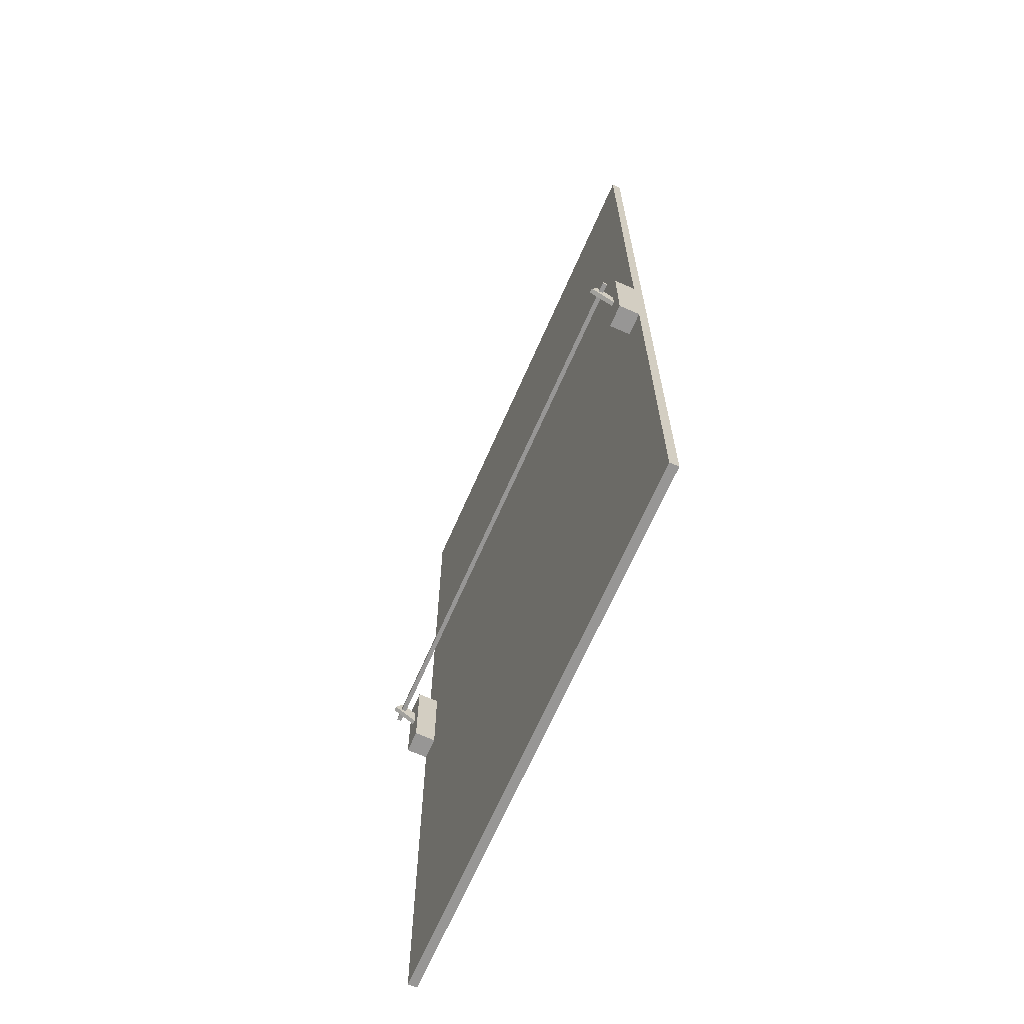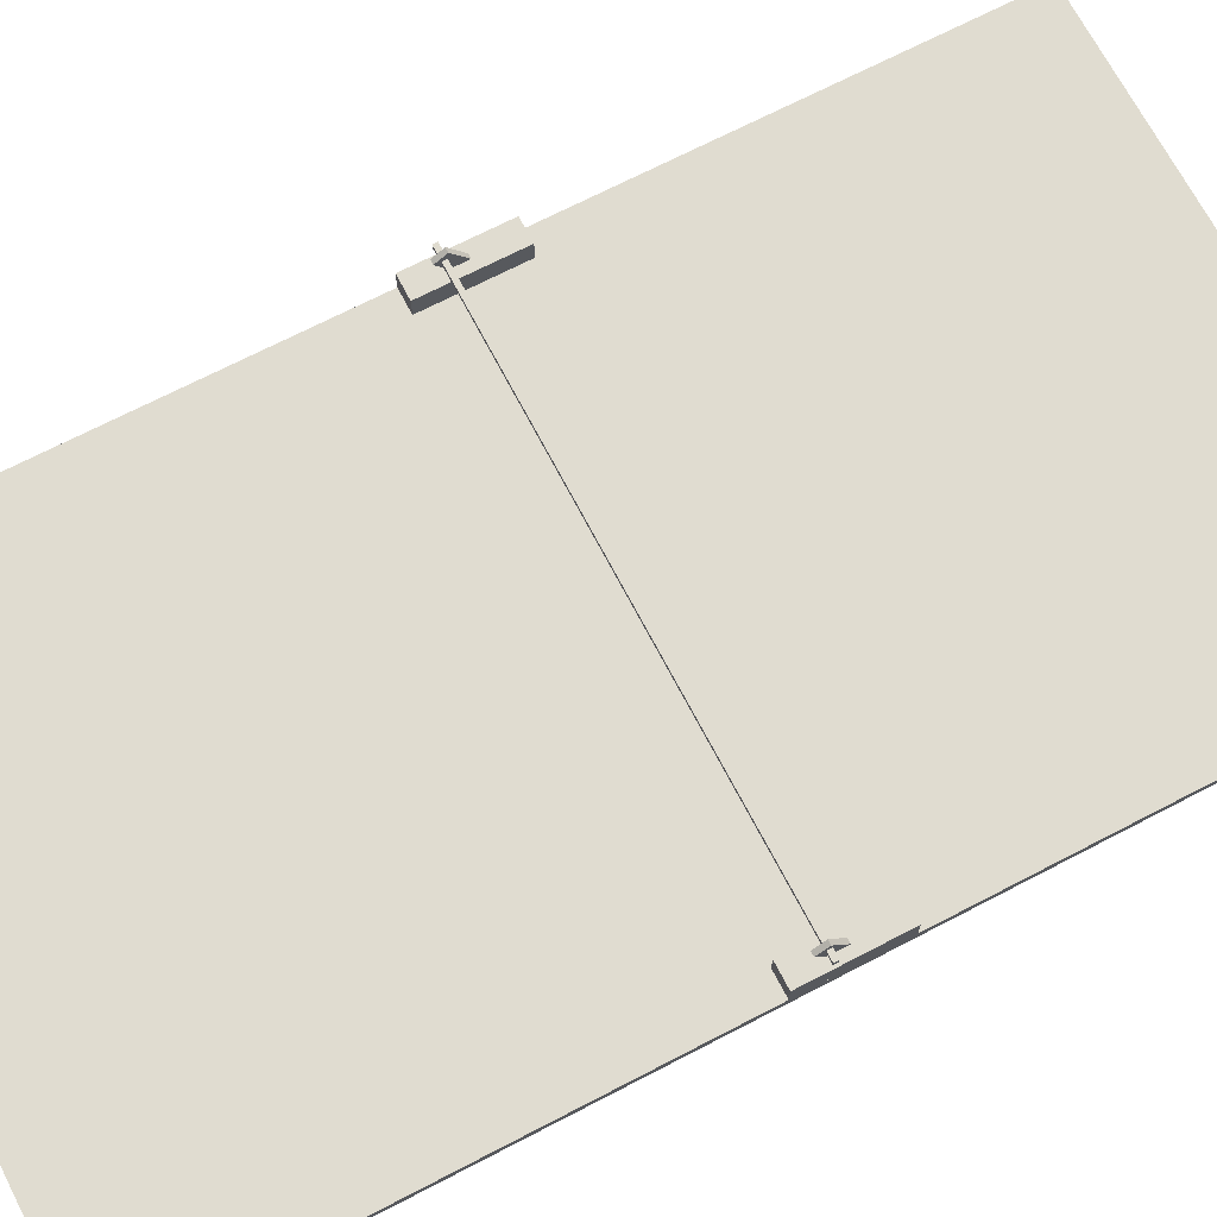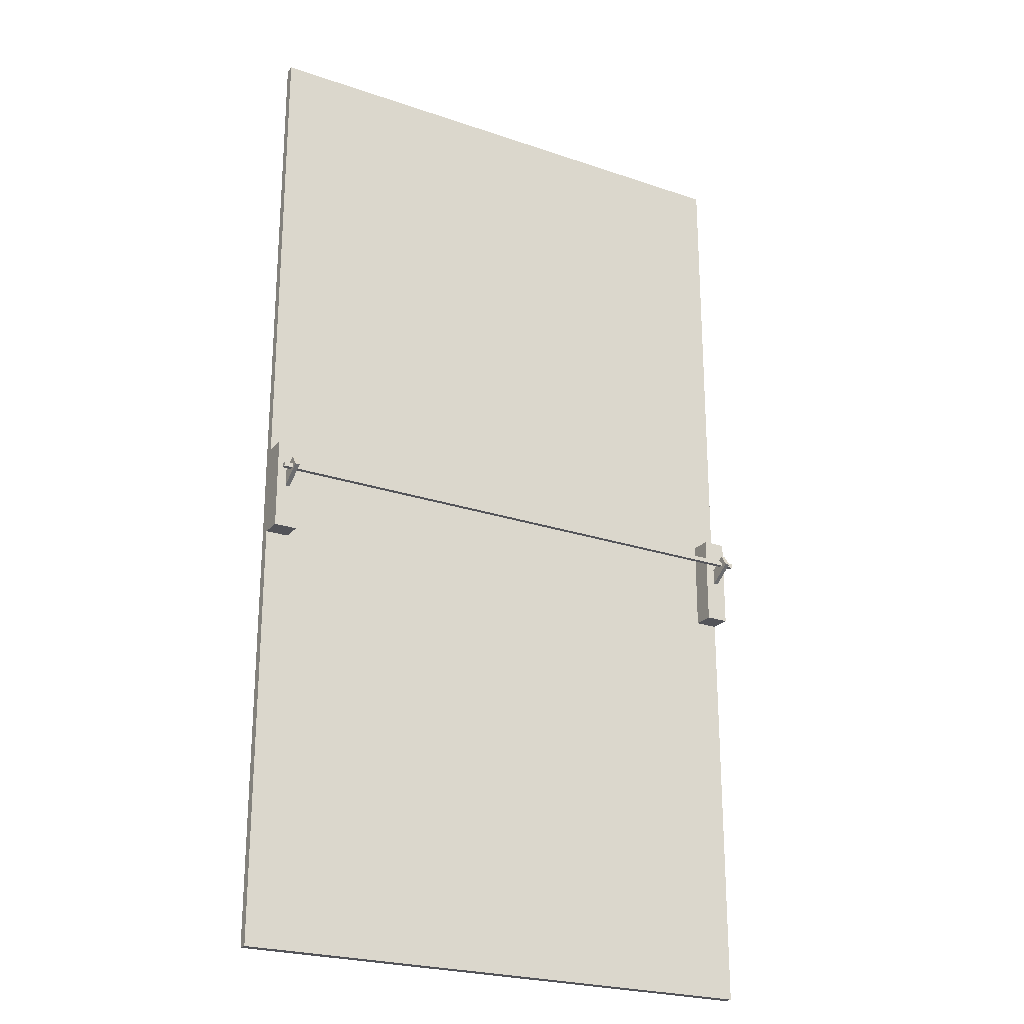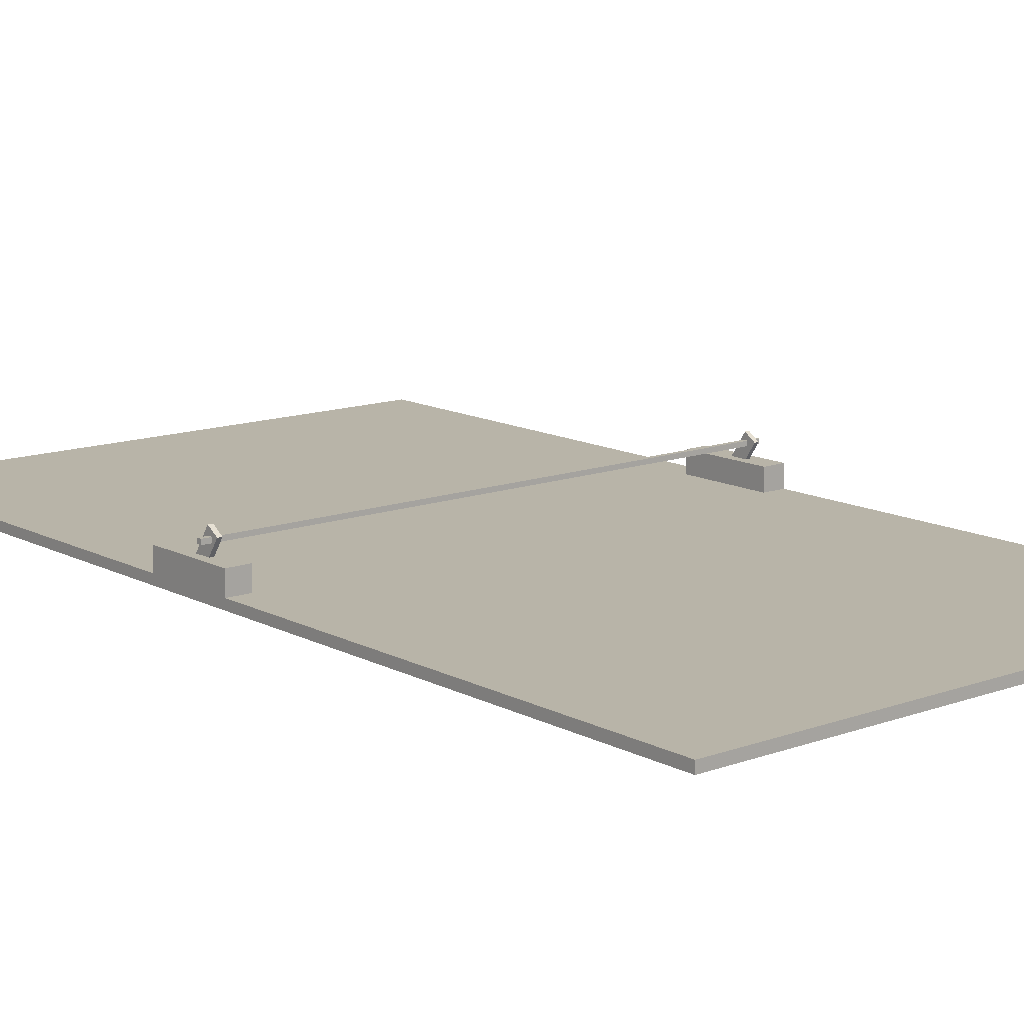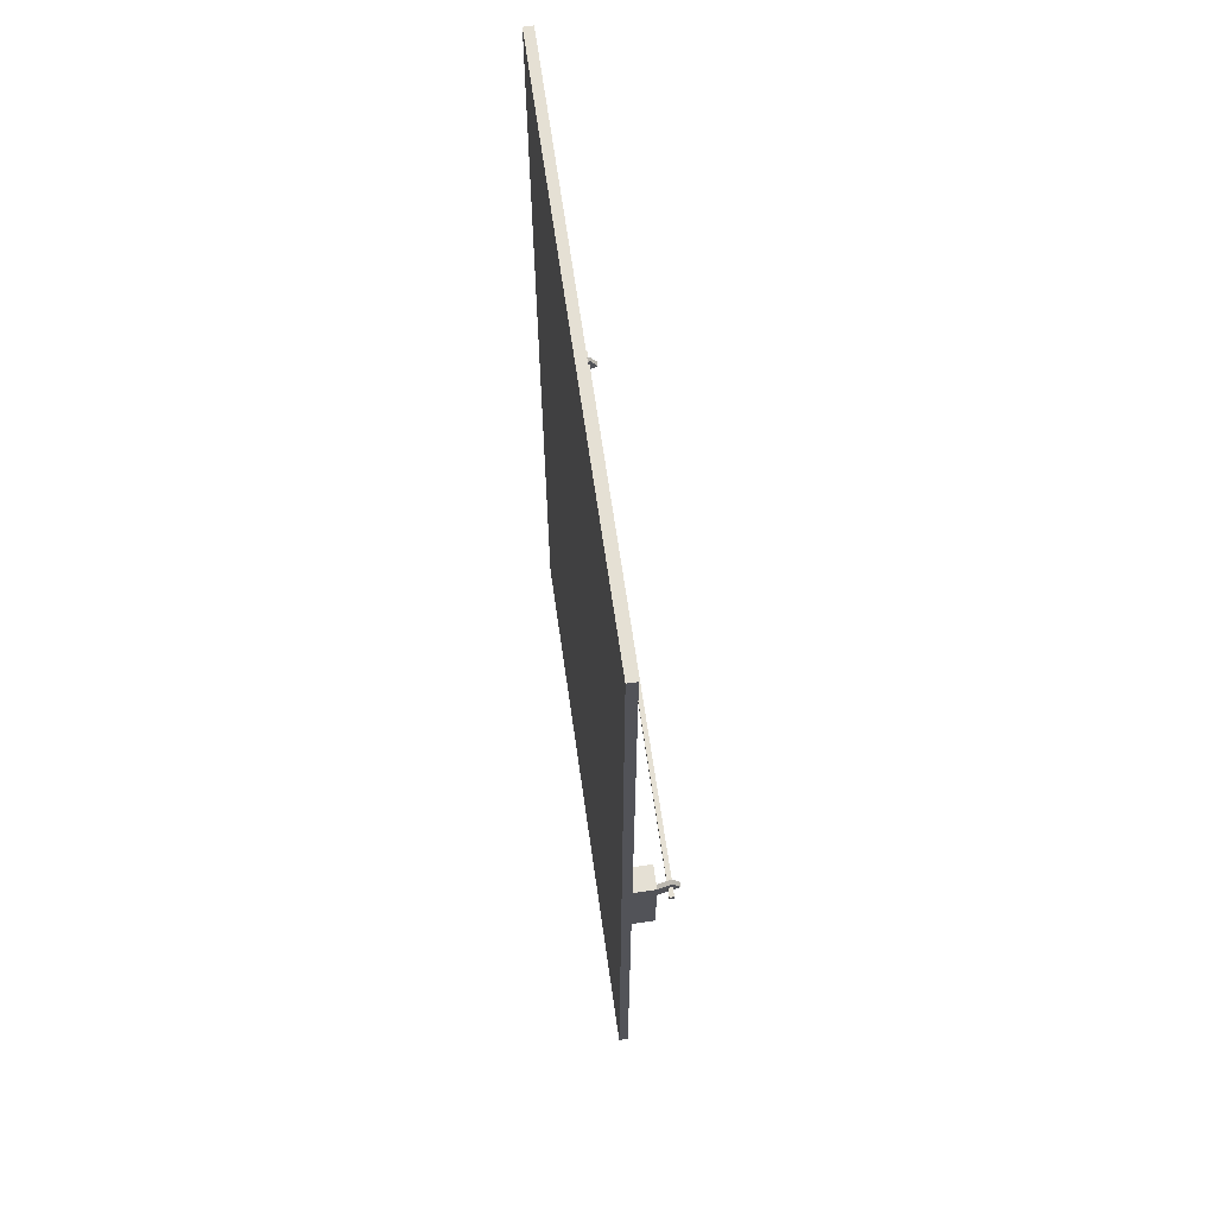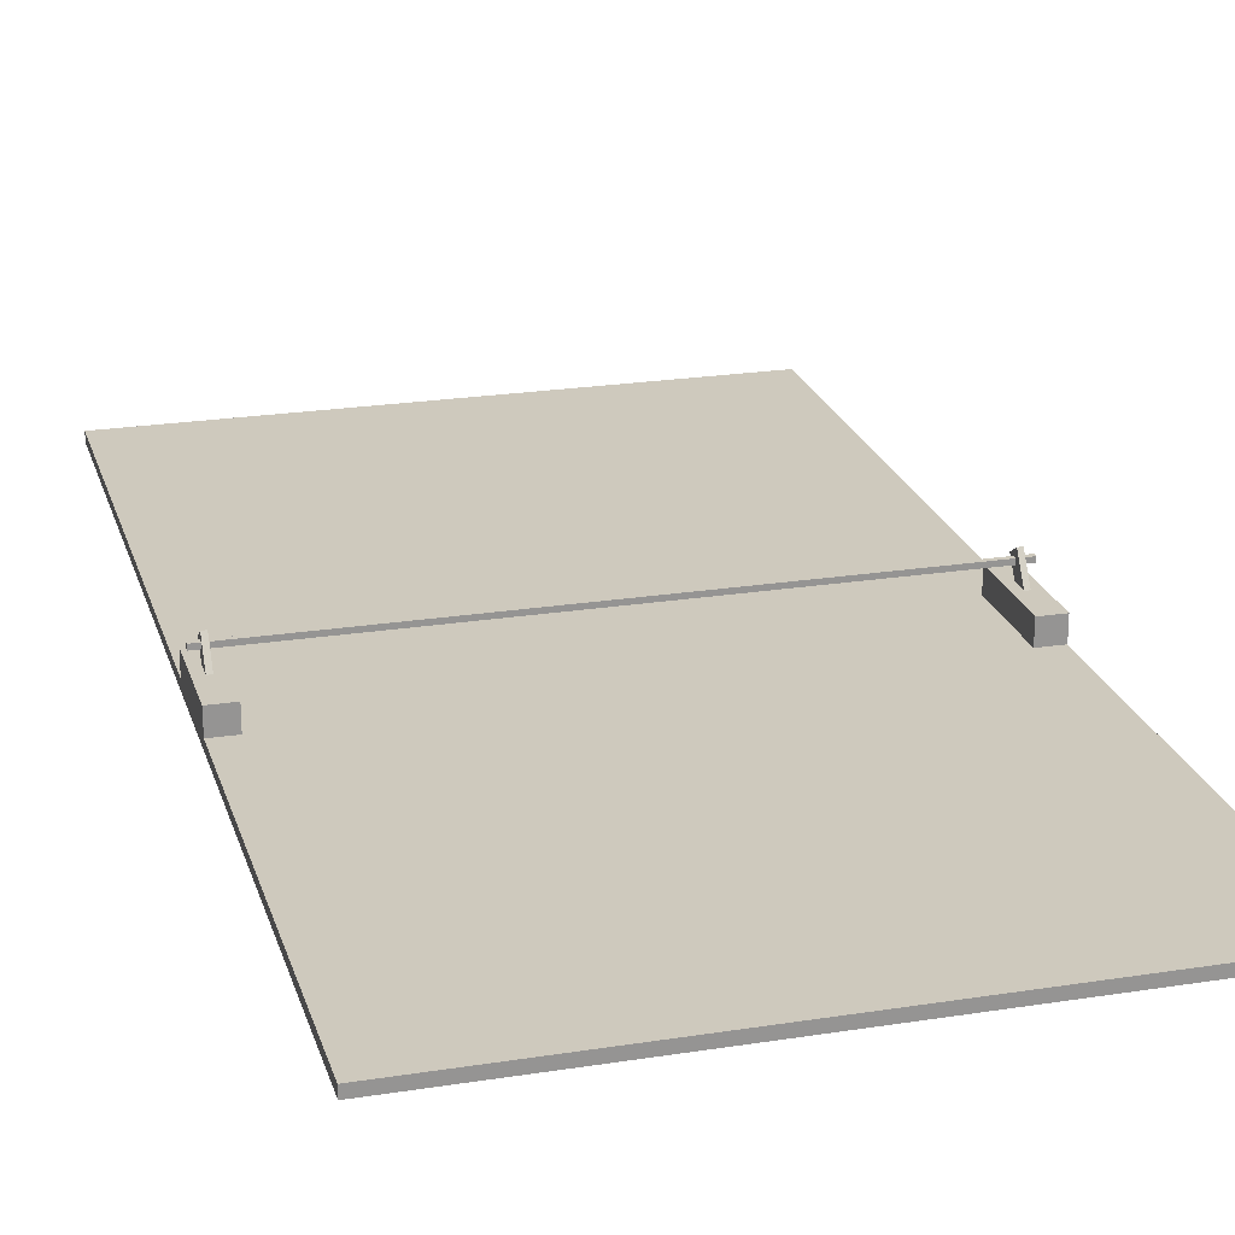
<metadata>
{"format":"obj","ext":"obj","renderer":"f3d","projection":"perspective","resolution":1024,"background":"white","views":[{"elev":-67.8,"azim":-113.7,"up":"+Z"},{"elev":69.6,"azim":62.5,"up":"+Y"},{"elev":-23.8,"azim":150.3,"up":"+Z"},{"elev":13.0,"azim":-39.9,"up":"+Y"},{"elev":65.9,"azim":81.9,"up":"+Z"},{"elev":22.6,"azim":164.8,"up":"+Y"}]}
</metadata>
<code>
o m1705
v -0.2563 0.04026 -0.004833
v -0.2563 0.007089 -0.02677
v -0.2563 0.0144 -0.03783
v -0.2563 0.04757 -0.01589
v -0.2518 0.04026 -0.004833
v -0.2518 0.007089 -0.02677
v -0.2518 0.0144 -0.03783
v -0.2518 0.04757 -0.01589
v -0.243 0.002324 0.01647
v -0.243 0.02442 0.01647
v -0.243 0.02442 -0.07191
v -0.243 0.002324 -0.07191
v -0.2651 0.002324 0.01647
v -0.2651 0.02442 0.01647
v -0.2651 0.02442 -0.07191
v -0.2651 0.002324 -0.07191
v -0.2655 0.0354 -0.01066
v 0.2647 0.0354 -0.01066
v 0.2647 0.0354 -0.01508
v -0.2655 0.0354 -0.01508
v -0.2655 0.03982 -0.01066
v 0.2647 0.03982 -0.01066
v 0.2647 0.03982 -0.01508
v -0.2655 0.03982 -0.01508
v 0.2519 0.03935 -0.002526
v 0.2519 0.006183 -0.02447
v 0.2519 0.0135 -0.03552
v 0.2519 0.04666 -0.01358
v 0.2563 0.03935 -0.002526
v 0.2563 0.006183 -0.02447
v 0.2563 0.0135 -0.03552
v 0.2563 0.04666 -0.01358
v 0.2651 0.002428 0.01734
v 0.2651 0.02452 0.01734
v 0.2651 0.02452 -0.07103
v 0.2651 0.002428 -0.07103
v 0.243 0.002428 0.01734
v 0.243 0.02452 0.01734
v 0.243 0.02452 -0.07103
v 0.243 0.002428 -0.07103
v -0.2651 -0.005068 0.4756
v 0.2651 -0.005068 0.4756
v 0.2651 -0.005068 -0.4744
v -0.2651 -0.005068 -0.4744
v -0.2651 0.003769 0.4756
v 0.2651 0.003769 0.4756
v 0.2651 0.003769 -0.4744
v -0.2651 0.003769 -0.4744
f 1 4 2
f 2 4 3
f 1 6 5
f 1 2 6
f 1 5 4
f 4 5 8
f 4 8 7
f 4 7 3
f 2 7 6
f 2 3 7
f 6 8 5
f 6 7 8
f 9 12 10
f 10 12 11
f 9 14 13
f 9 10 14
f 9 13 12
f 12 13 16
f 12 16 15
f 12 15 11
f 10 15 14
f 10 11 15
f 14 16 13
f 14 15 16
f 17 20 18
f 18 20 19
f 17 22 21
f 17 18 22
f 17 21 20
f 20 21 24
f 20 24 23
f 20 23 19
f 18 23 22
f 18 19 23
f 22 24 21
f 22 23 24
f 25 28 26
f 26 28 27
f 25 30 29
f 25 26 30
f 25 29 28
f 28 29 32
f 28 32 31
f 28 31 27
f 26 31 30
f 26 27 31
f 30 32 29
f 30 31 32
f 33 36 34
f 34 36 35
f 33 38 37
f 33 34 38
f 33 37 36
f 36 37 40
f 36 40 39
f 36 39 35
f 34 39 38
f 34 35 39
f 38 40 37
f 38 39 40
f 41 44 42
f 42 44 43
f 41 46 45
f 41 42 46
f 41 45 44
f 44 45 48
f 44 48 47
f 44 47 43
f 42 47 46
f 42 43 47
f 46 48 45
f 46 47 48

</code>
